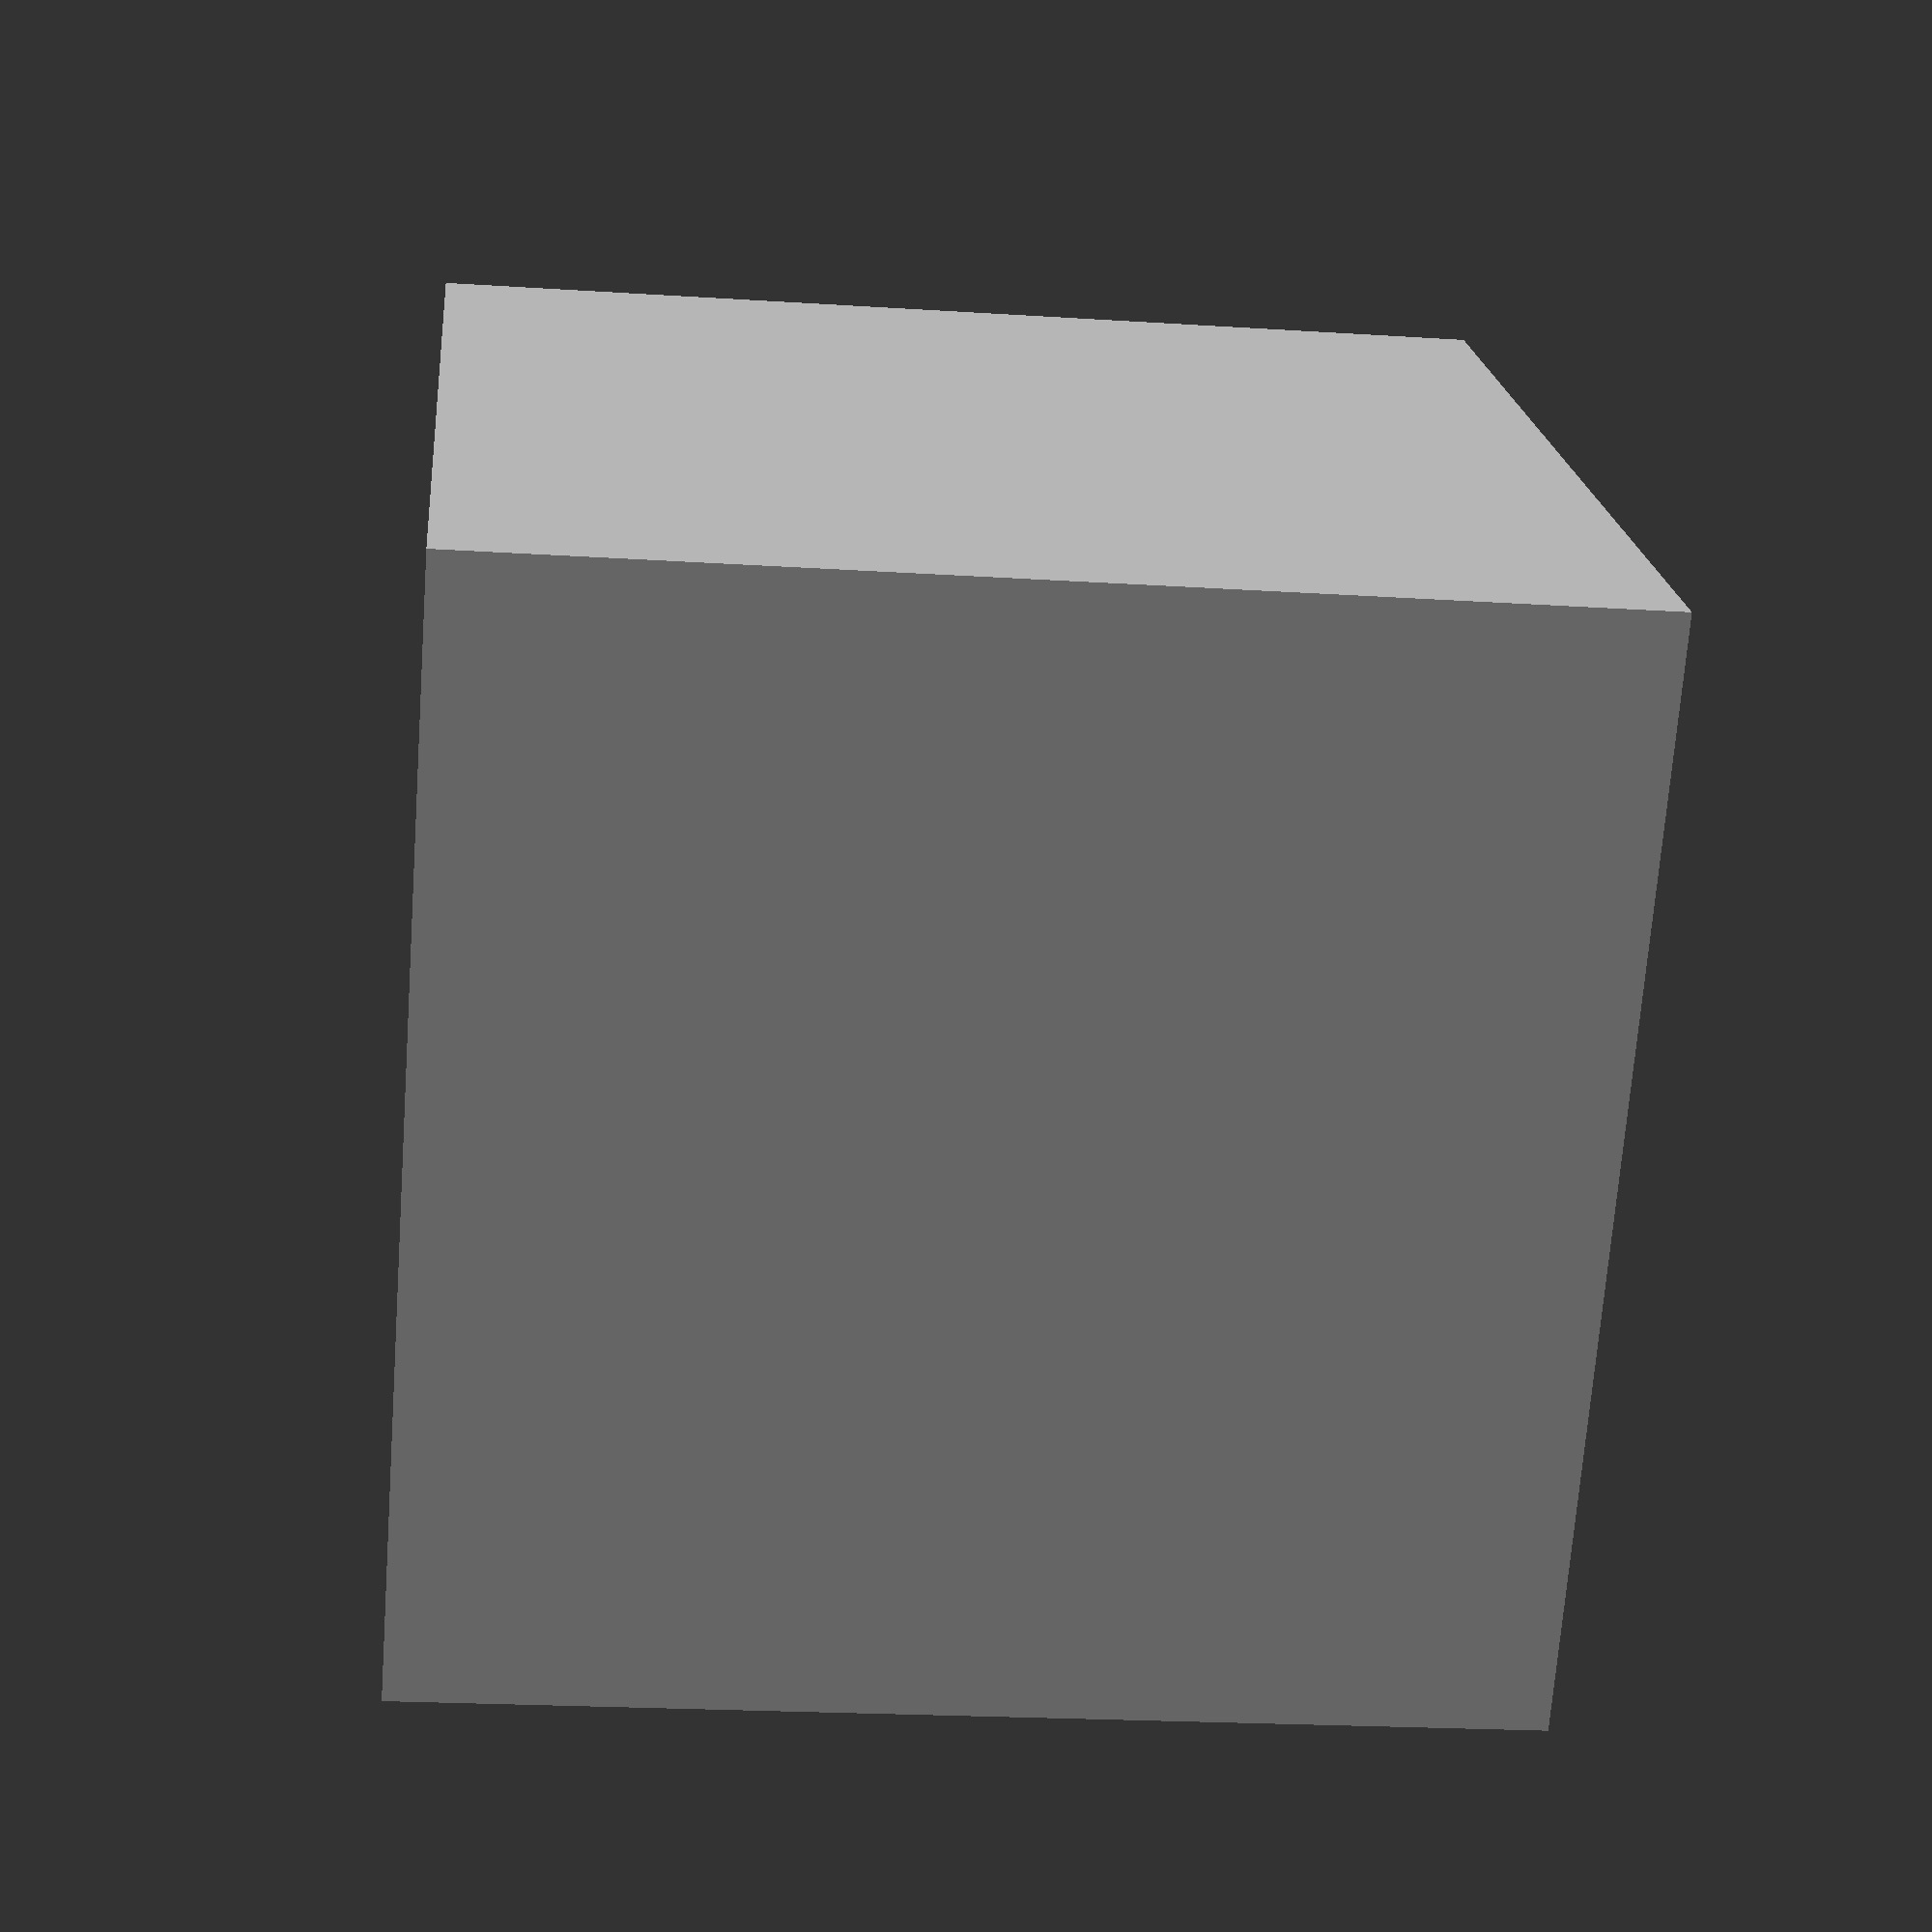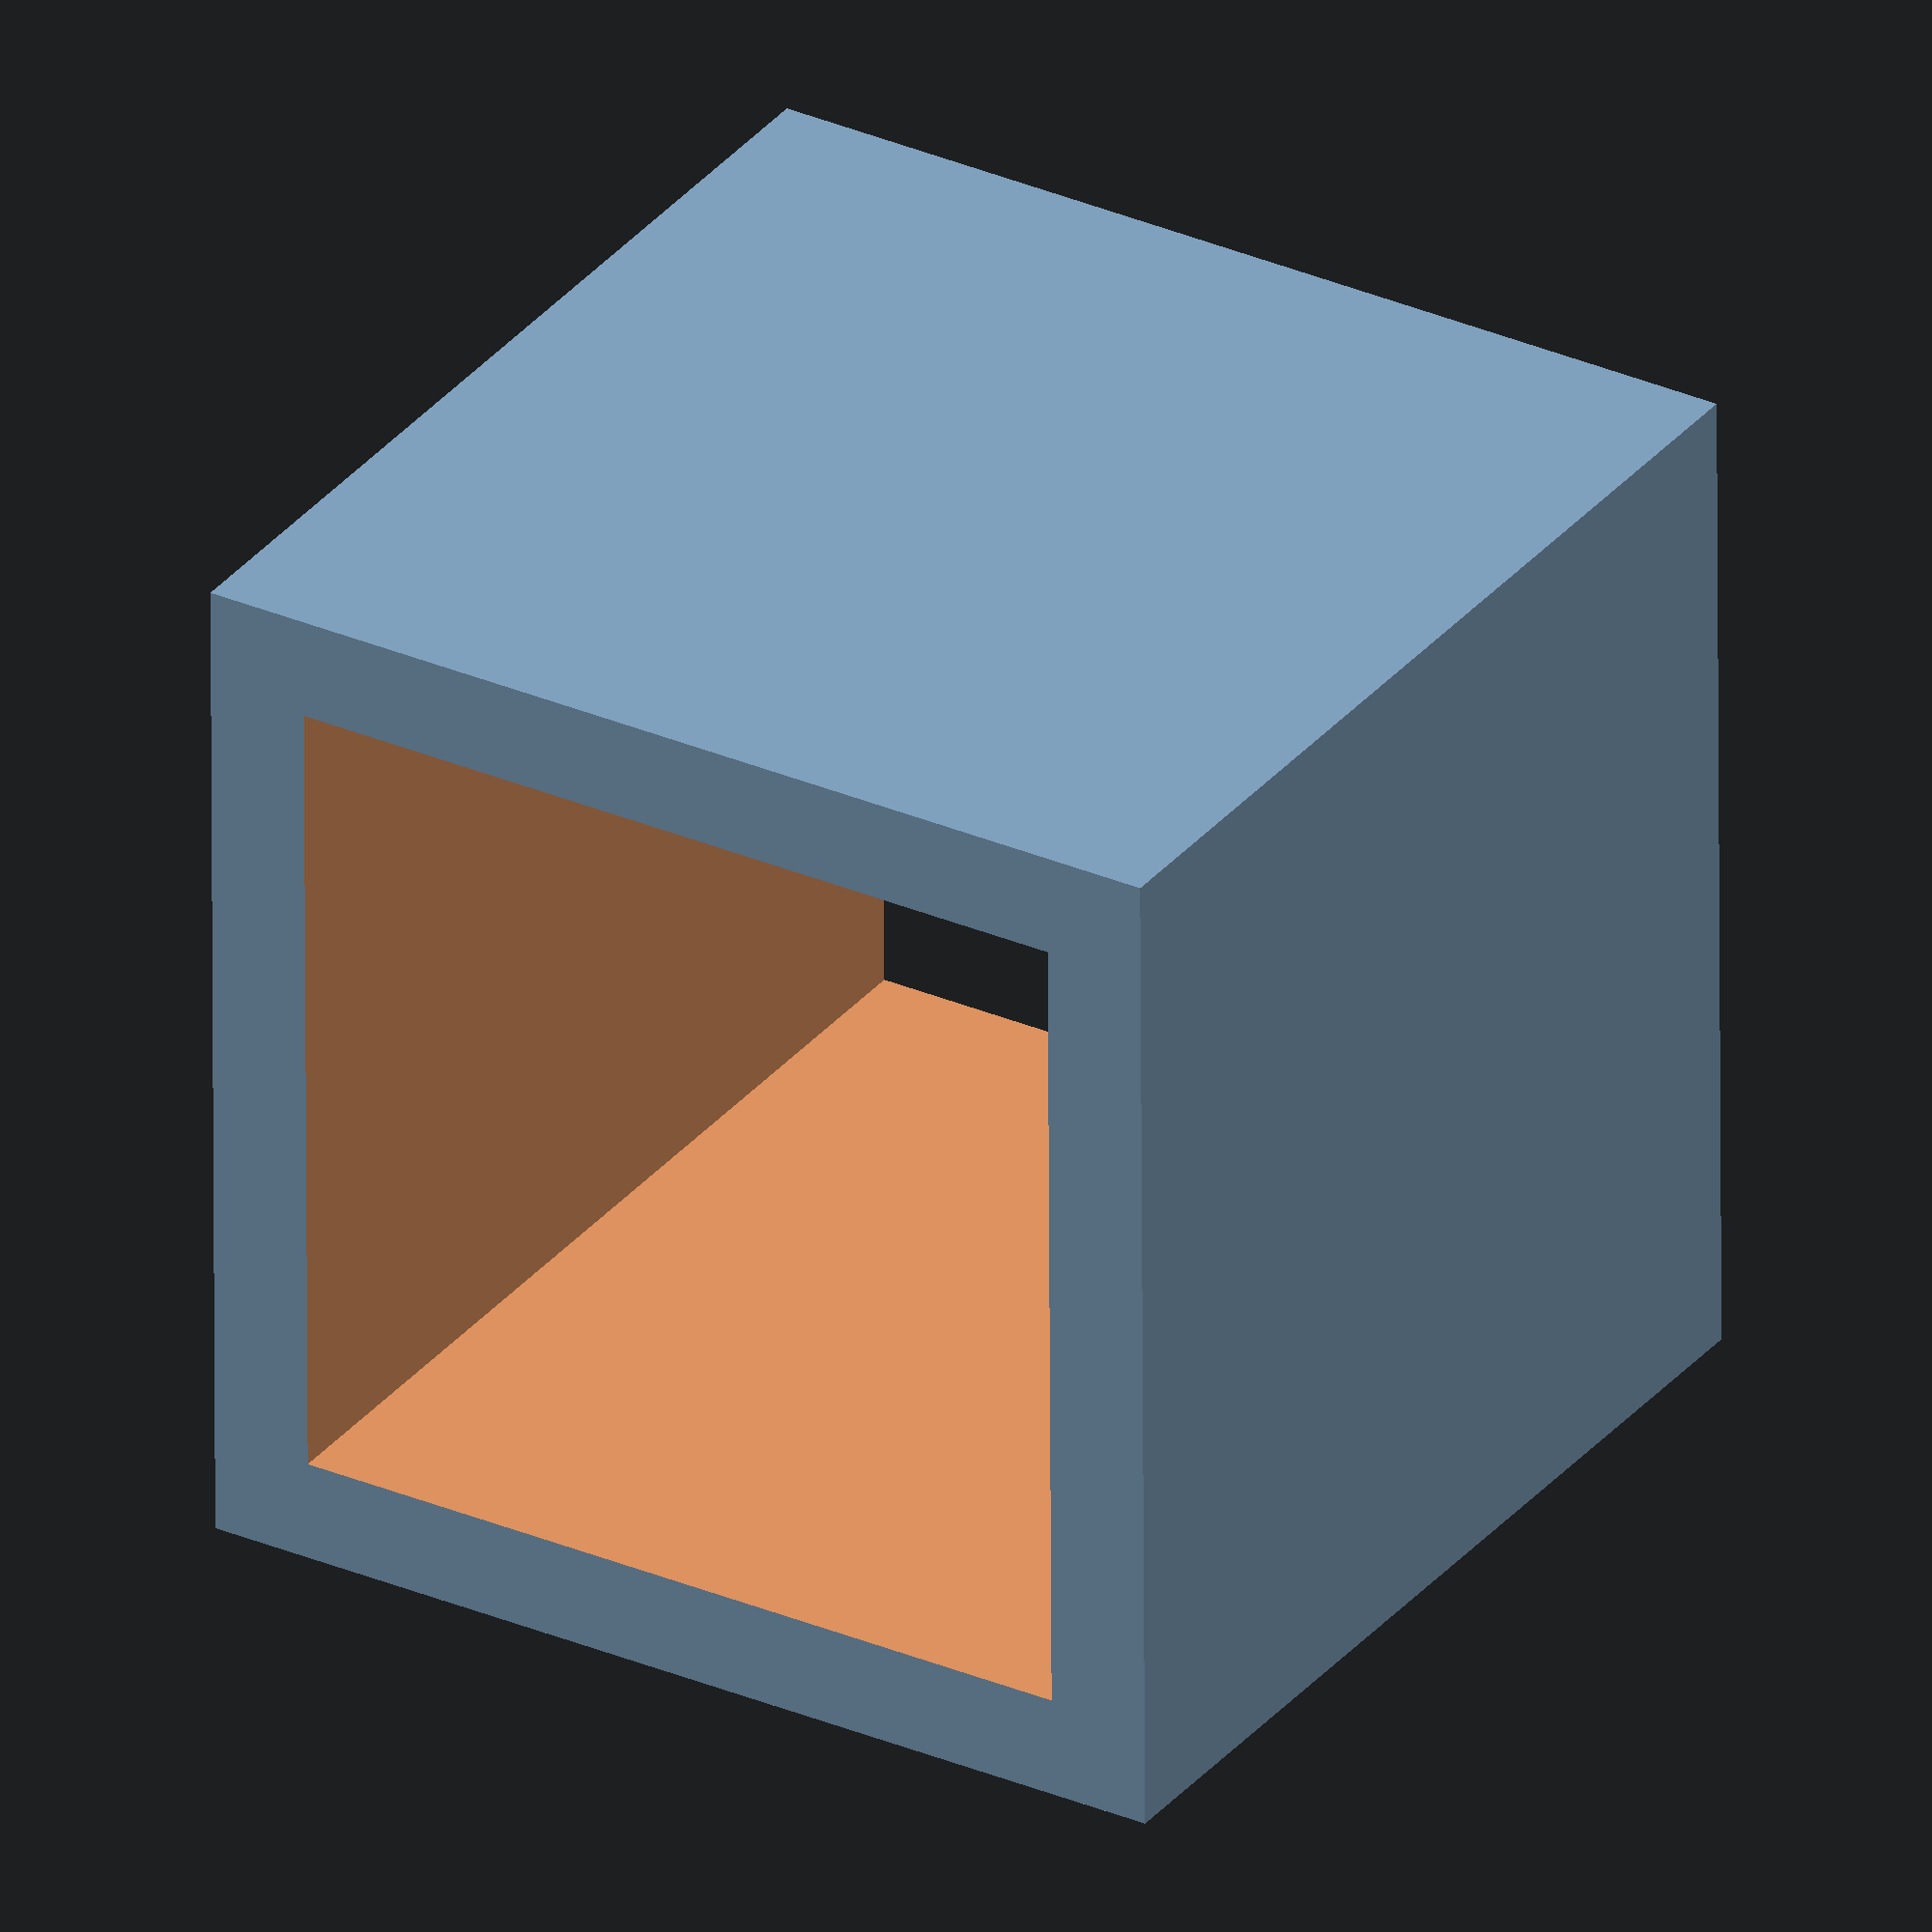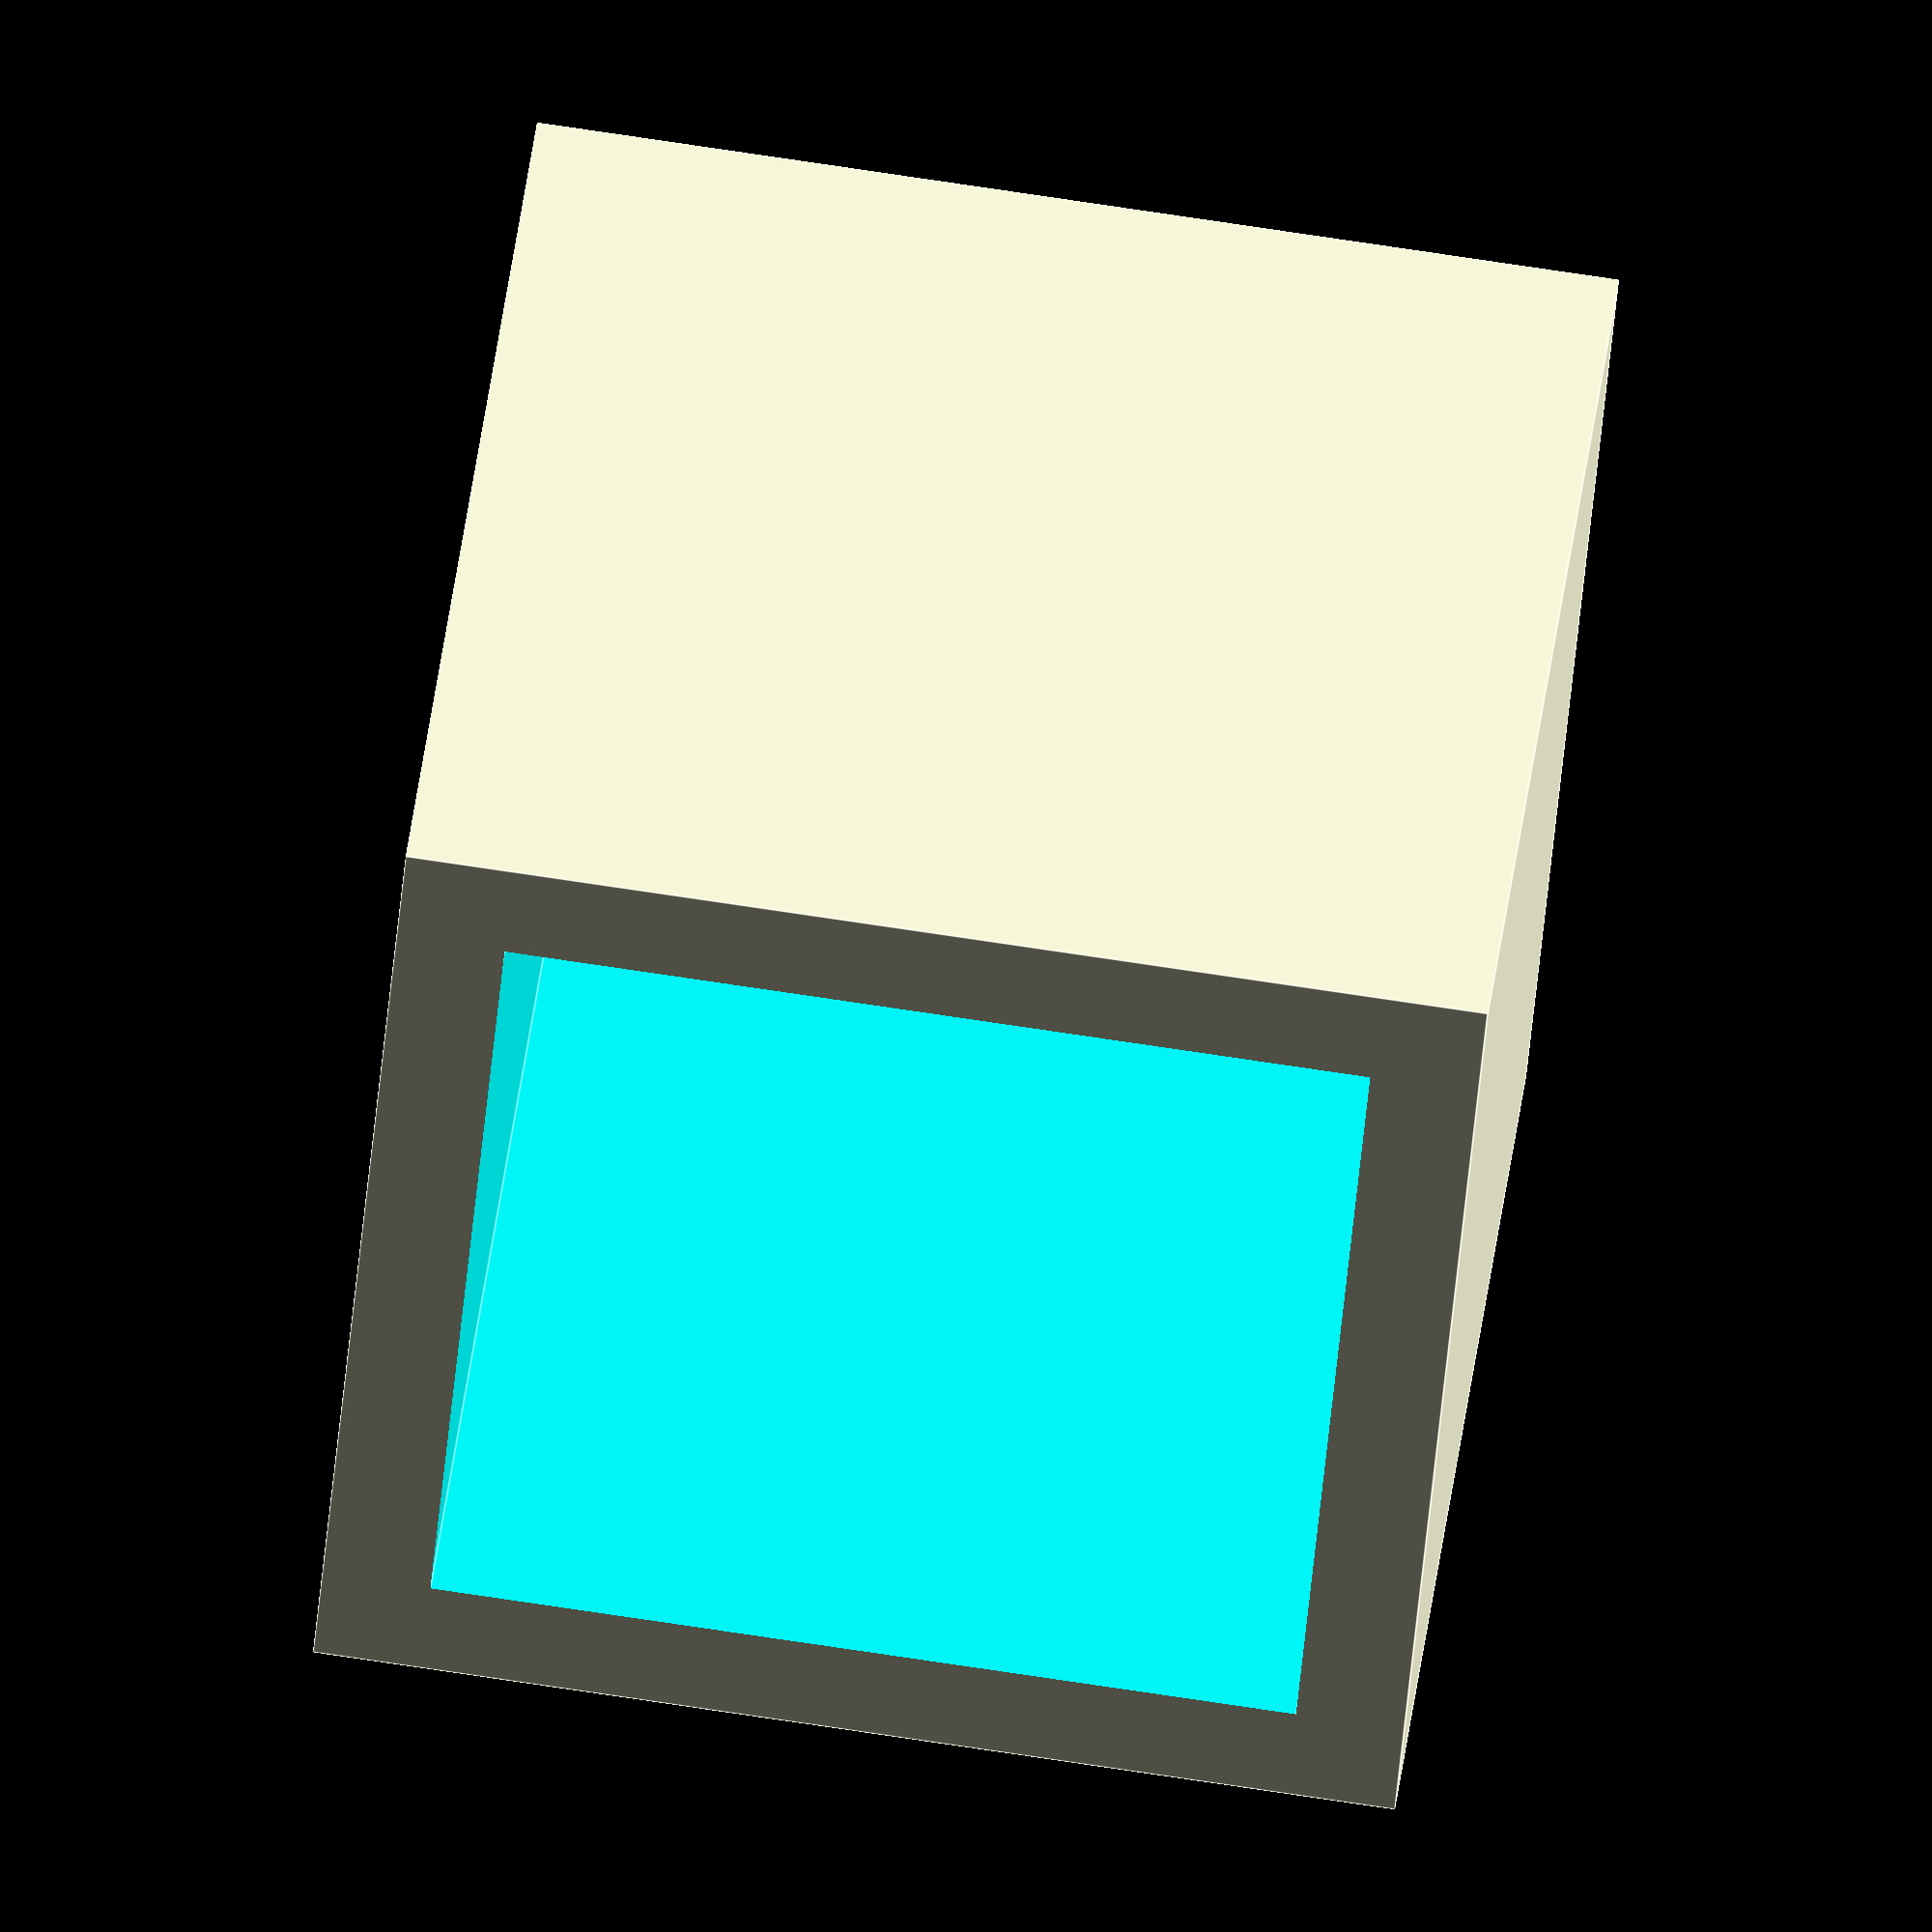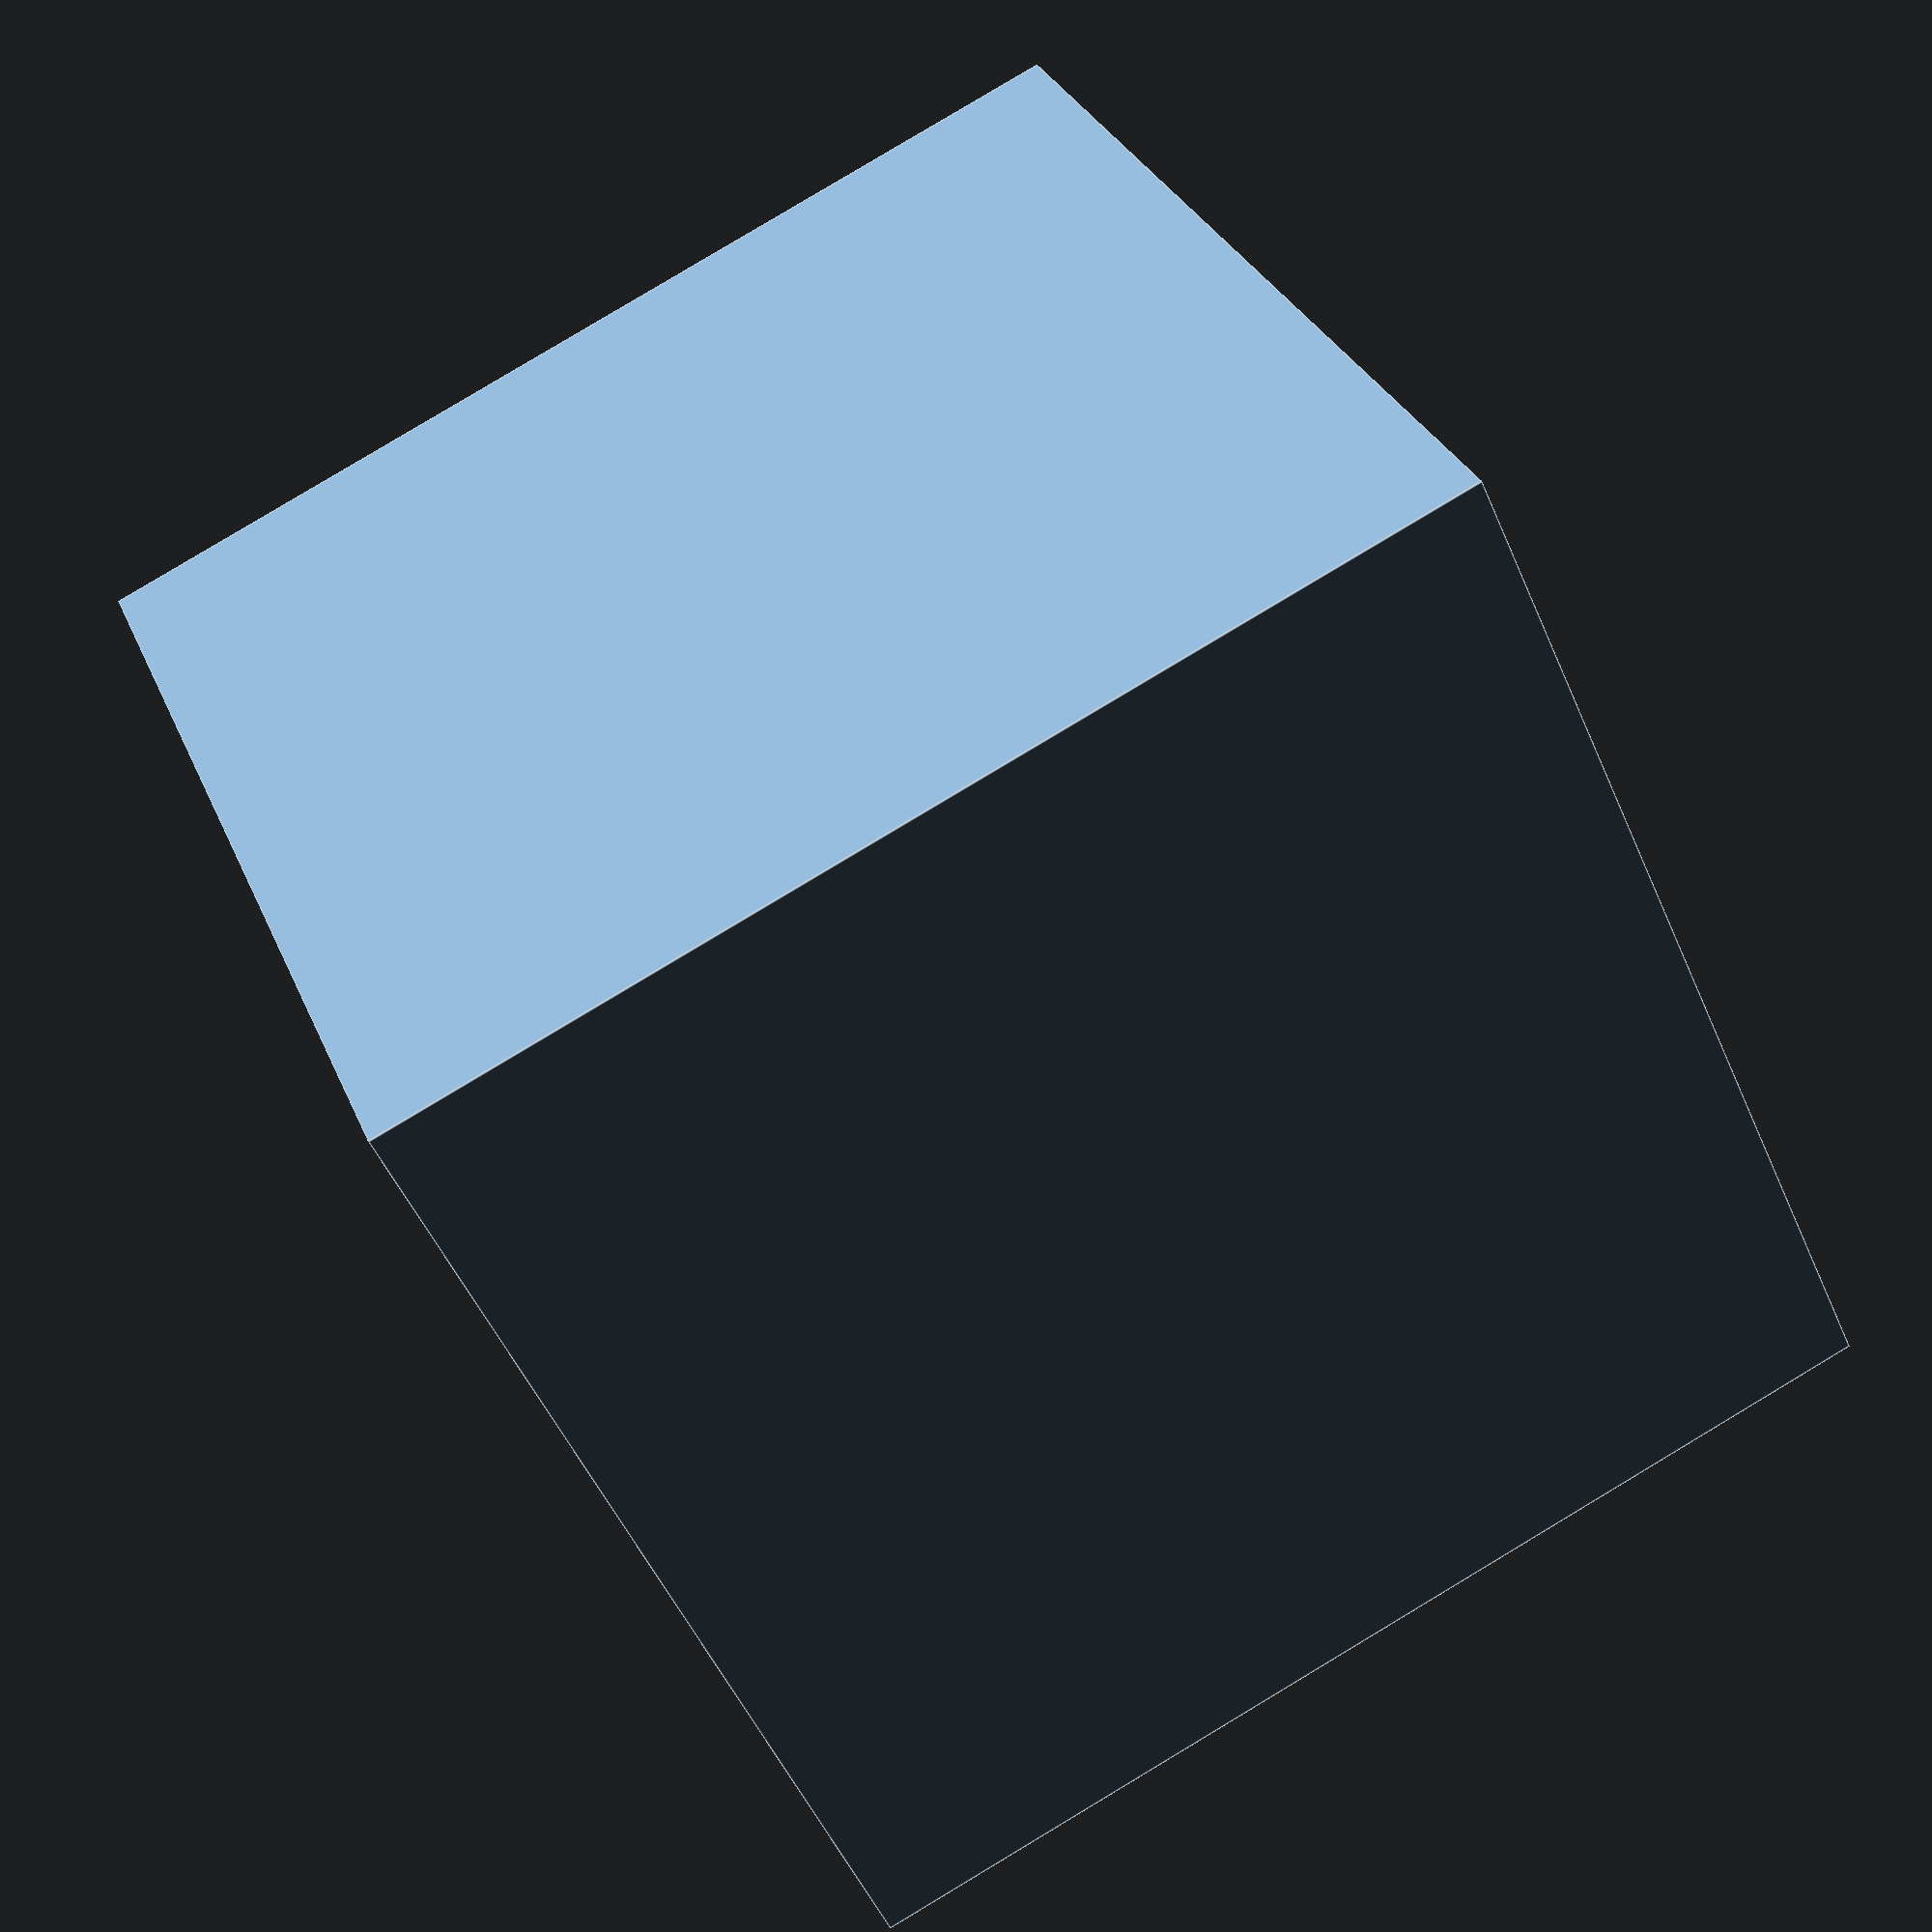
<openscad>
size = 32;//block=32 //item=8

difference() {
  cube([size, size, size], center = true);
  cube([size * 0.8, size * 0.8, size * 1.1], center = true);
}
;




</openscad>
<views>
elev=201.5 azim=221.1 roll=96.5 proj=p view=solid
elev=328.6 azim=359.7 roll=31.8 proj=o view=wireframe
elev=137.5 azim=265.1 roll=353.1 proj=o view=edges
elev=96.0 azim=130.5 roll=120.9 proj=p view=edges
</views>
